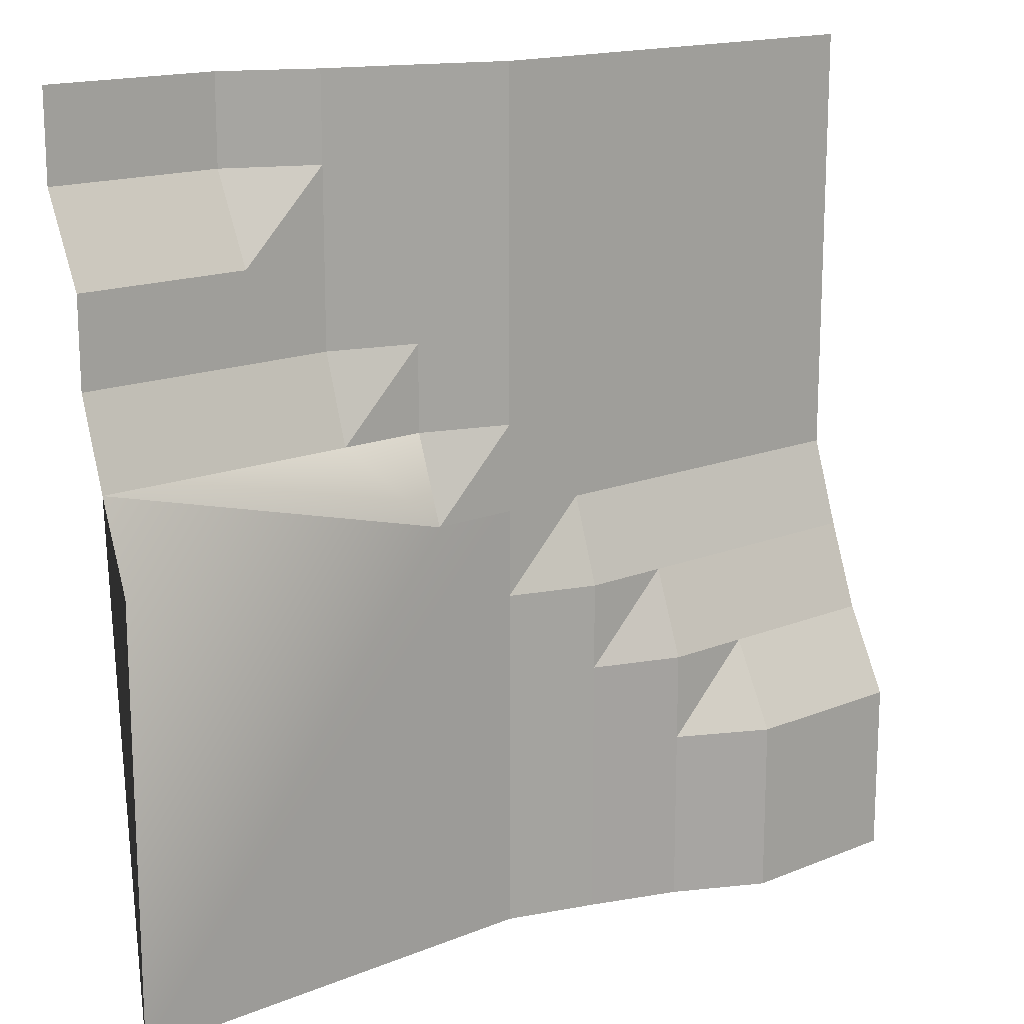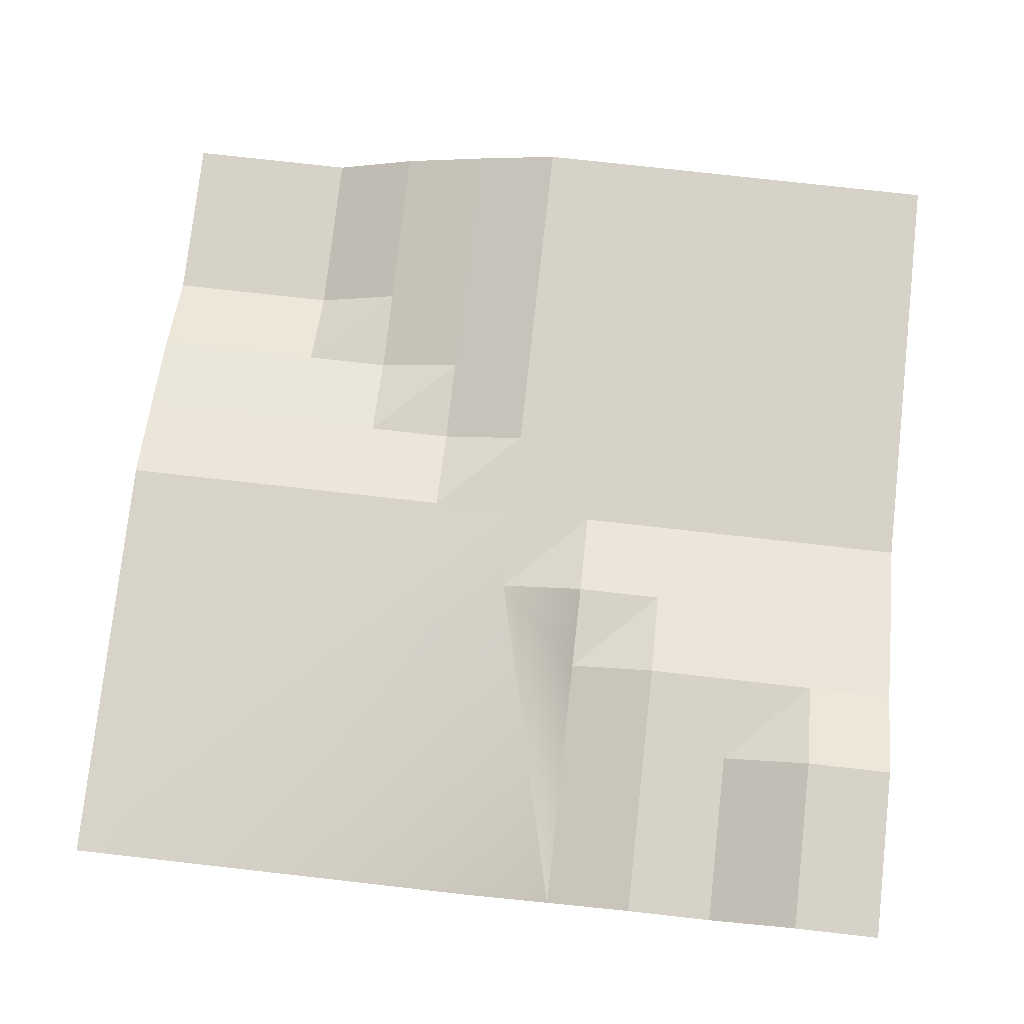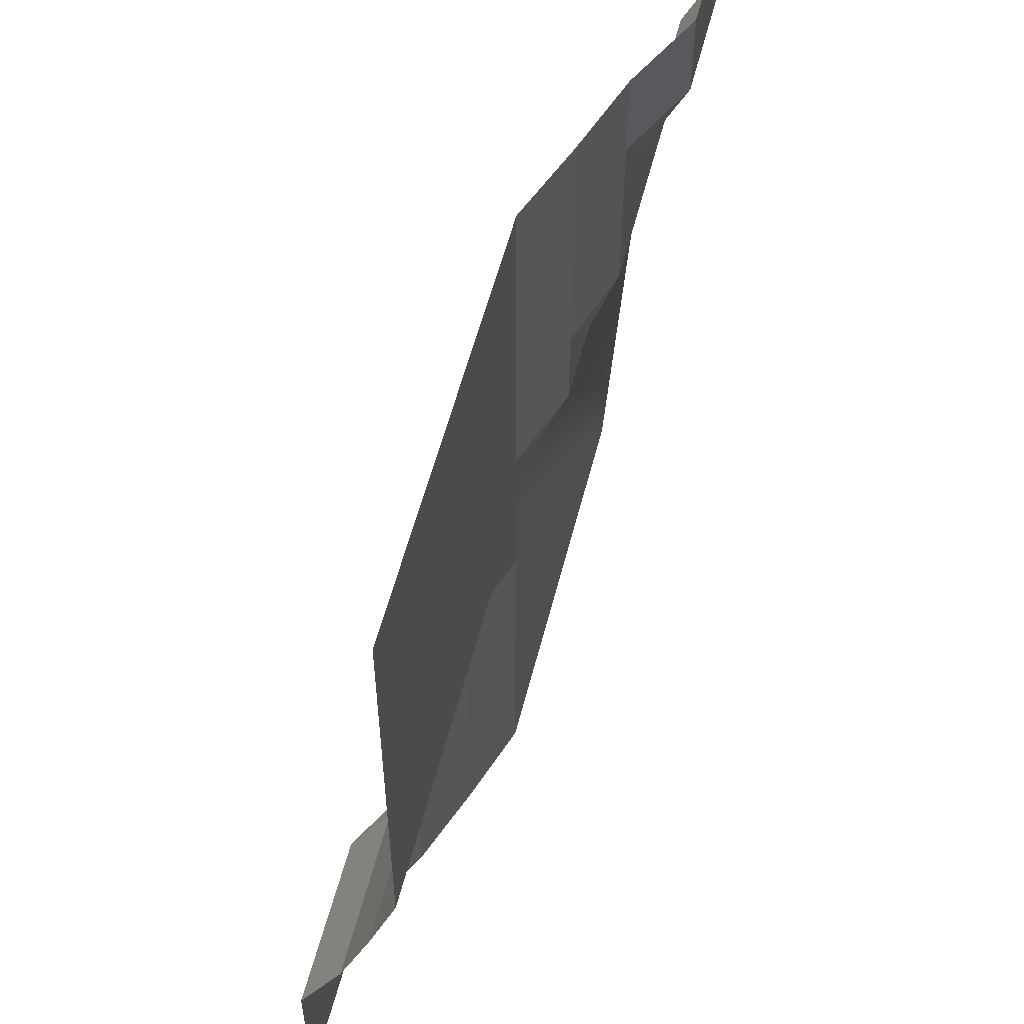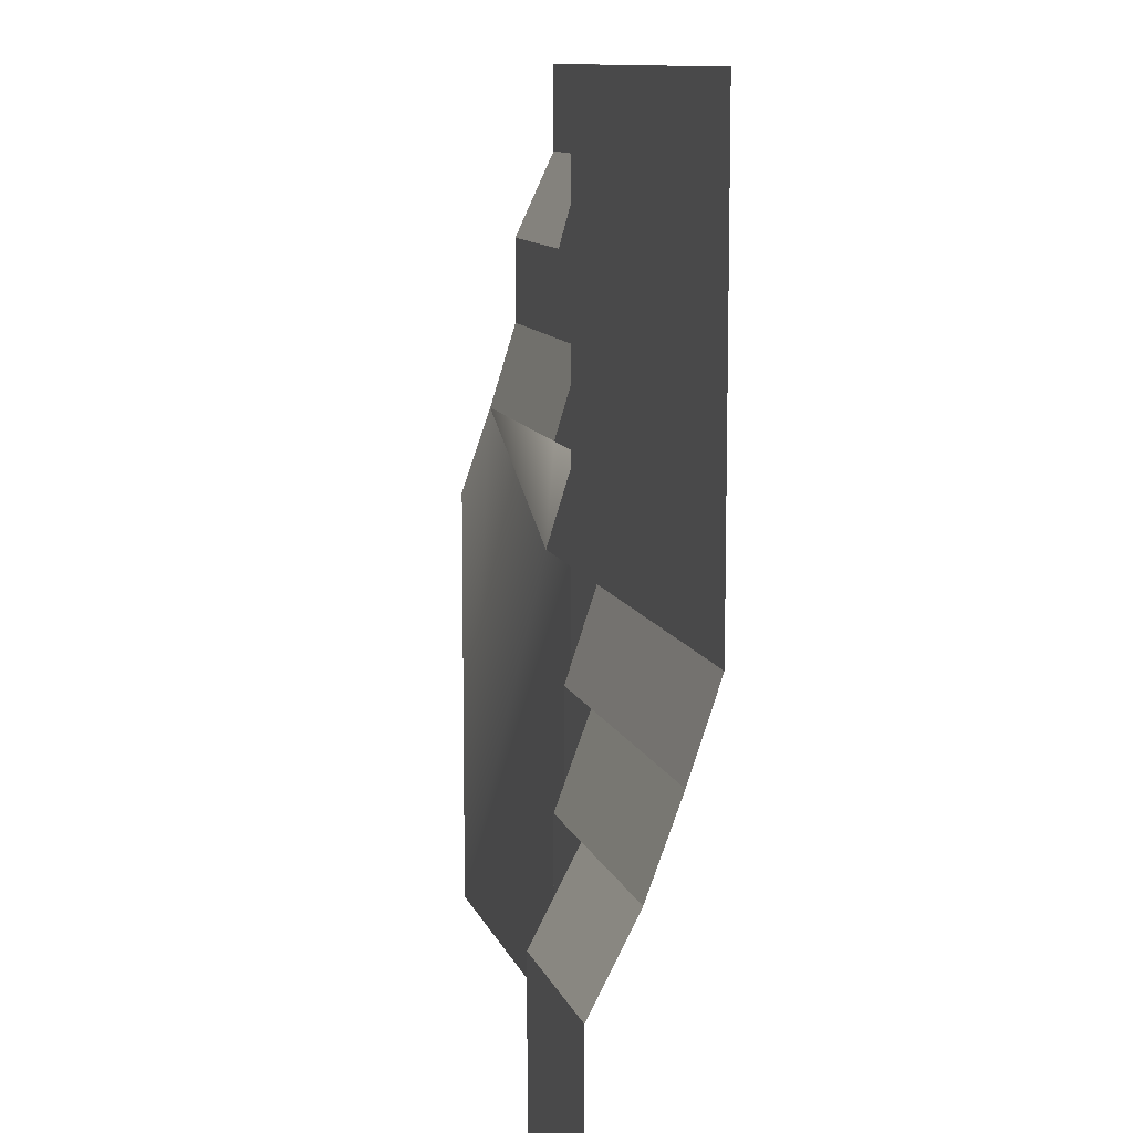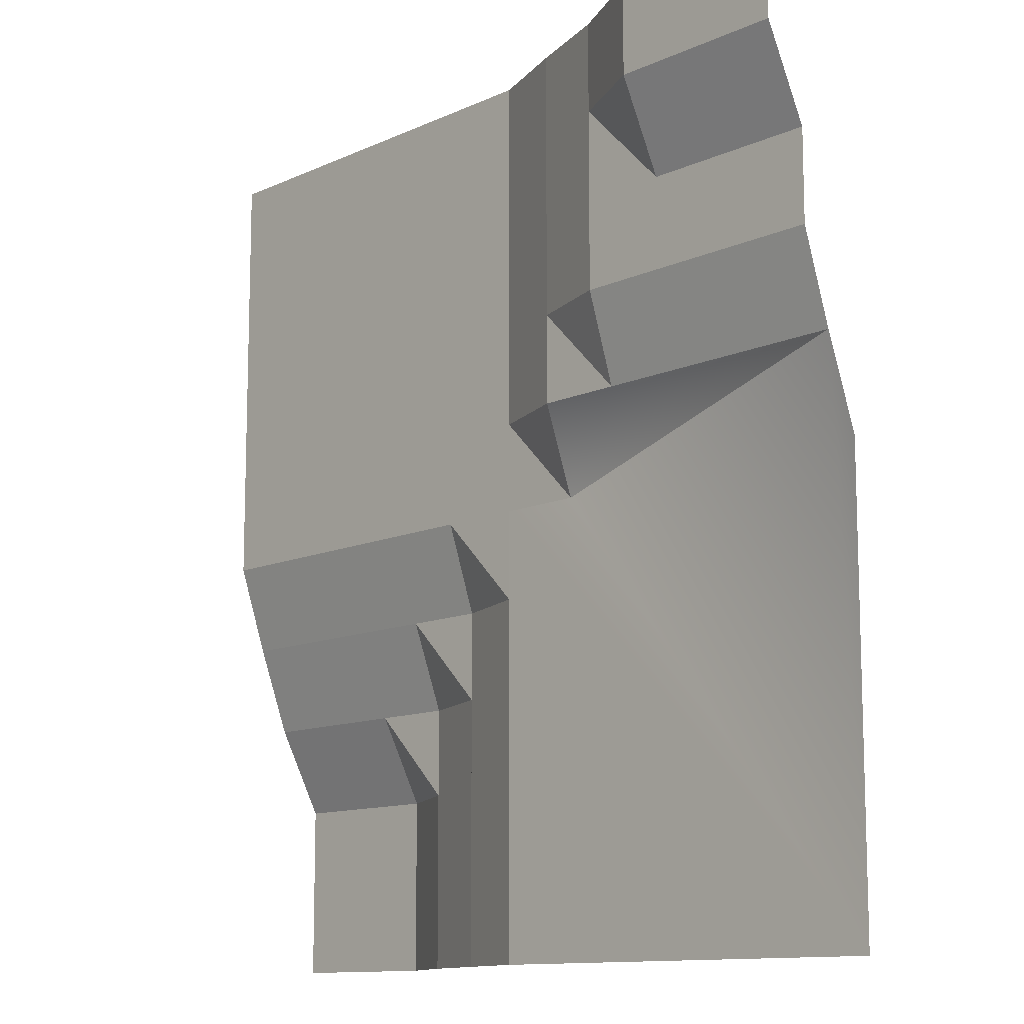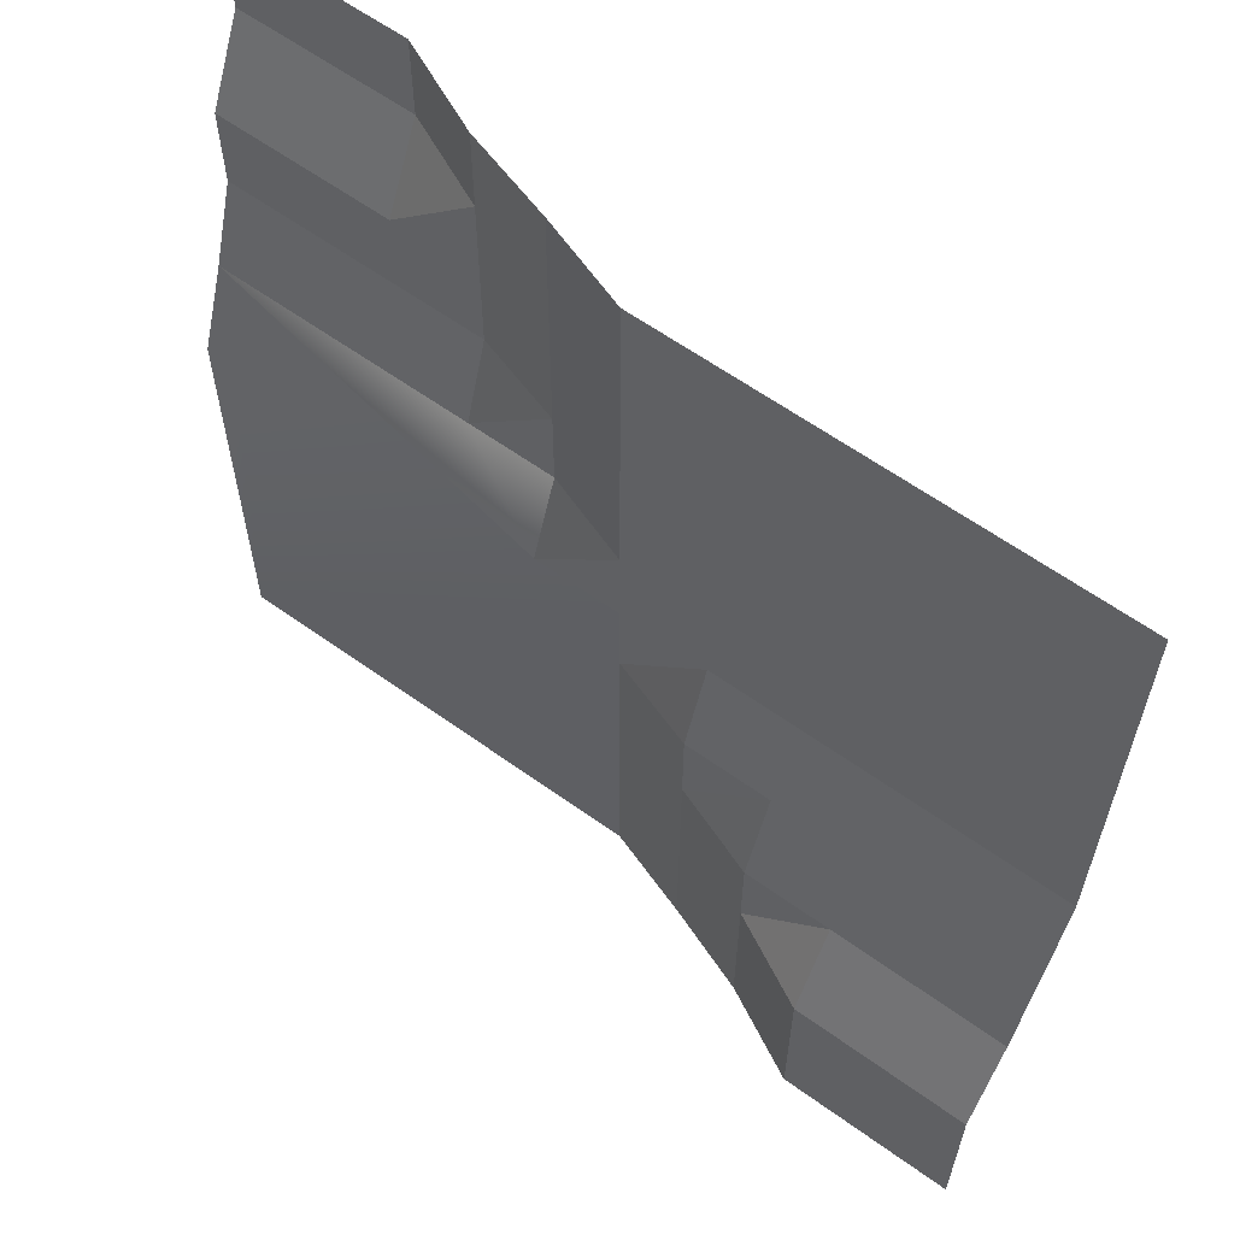
<metadata>
{"format":"obj","ext":"obj","renderer":"f3d","projection":"perspective","resolution":1024,"background":"white","views":[{"elev":16.0,"azim":-40.0,"up":"+Z"},{"elev":77.3,"azim":-83.6,"up":"+Y"},{"elev":55.4,"azim":104.1,"up":"+Z"},{"elev":10.5,"azim":75.1,"up":"+Z"},{"elev":-11.7,"azim":-132.4,"up":"+Z"},{"elev":61.4,"azim":36.2,"up":"+Z"}]}
</metadata>
<code>
o Grid.002
v -7 0 -7
v -7 -0 8
v -7 1.055 11
v -7 1.994 14
v -7 1.994 17
v -7 3.391 20
v -7 3.391 23
v -1 1.994 17
v -1 3.391 20
v -1 3.391 23
v 2 1.055 11
v 2 1.994 14
v 2 1.994 17
v 2 1.994 20
v 2 1.994 23
v 5 -0 8
v 5 1.055 11
v 5 1.055 14
v 5 1.055 23
v 8 0 -7
v 8 -0 5
v 8 -0 8
v 8 -0 11
v 8 -1e-06 23
v 11 -1.002 -7
v 11 -1.002 2
v 11 -1.002 5
v 11 -0 8
v 14 -2.105 -7
v 14 -2.105 -1
v 14 -2.105 2
v 14 -1.002 5
v 17 -3.653 -7
v 17 -3.653 -1
v 17 -2.105 2
v 23 -3.653 -1
v 23 -2.105 2
v 23 -1.002 5
v 23 -0 8
v 23 -1e-06 23
v 23 -3.653 -6.995
f 7 9 6
f 6 9 8
f 9 7 10
f 12 11 4
f 8 14 13
f 11 18 17
f 19 18 15
f 16 23 22
f 23 17 18 19
f 10 14 9
f 25 20 21 27 26
f 21 28 27
f 29 25 26 31 30
f 26 32 31
f 39 38 28
f 33 29 30
f 30 35 34
f 38 37 32
f 5 8 13 12
f 8 9 14
f 11 12 18
f 1 2 3 16 22 21 20
f 16 17 23
f 21 22 28
f 26 27 32
f 30 31 35
f 33 30 34
f 36 35 37
f 40 39 28 22
f 35 36 34
f 32 37 35 31
f 28 38 32 27
f 22 23 24 40
f 16 3 11 17
f 4 11 3
f 12 4 5
f 15 18 12 13 14
f 19 24 23
f 8 5 6
f 14 10 15
f 41 33 34 36
l 2 16
l 21 25
l 26 29
l 34 41
l 1 22

</code>
